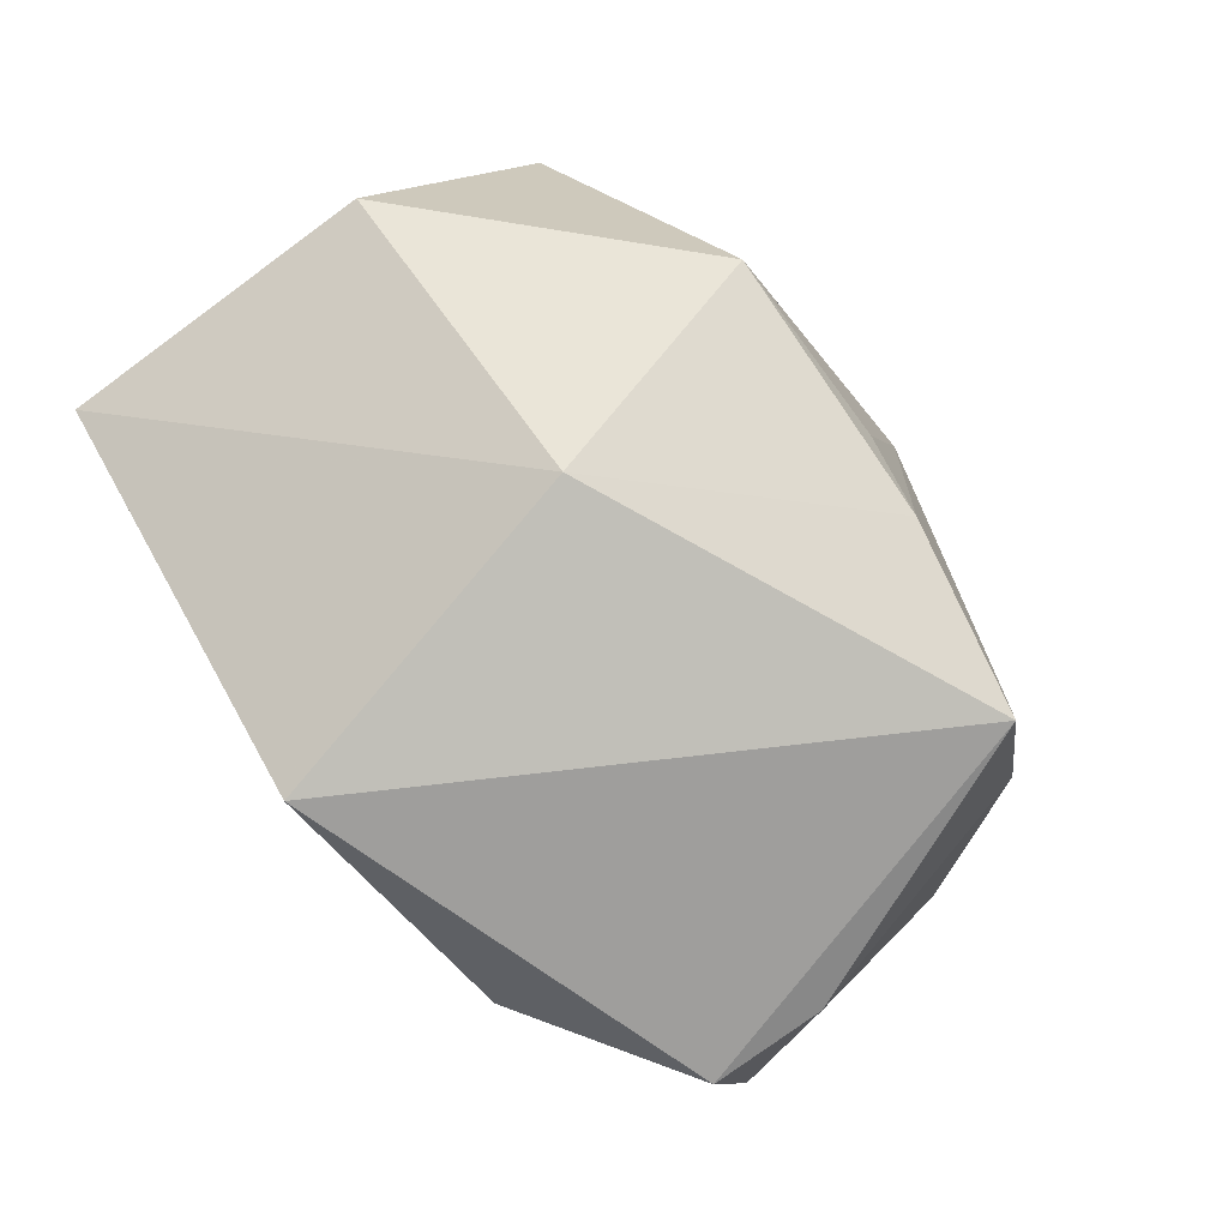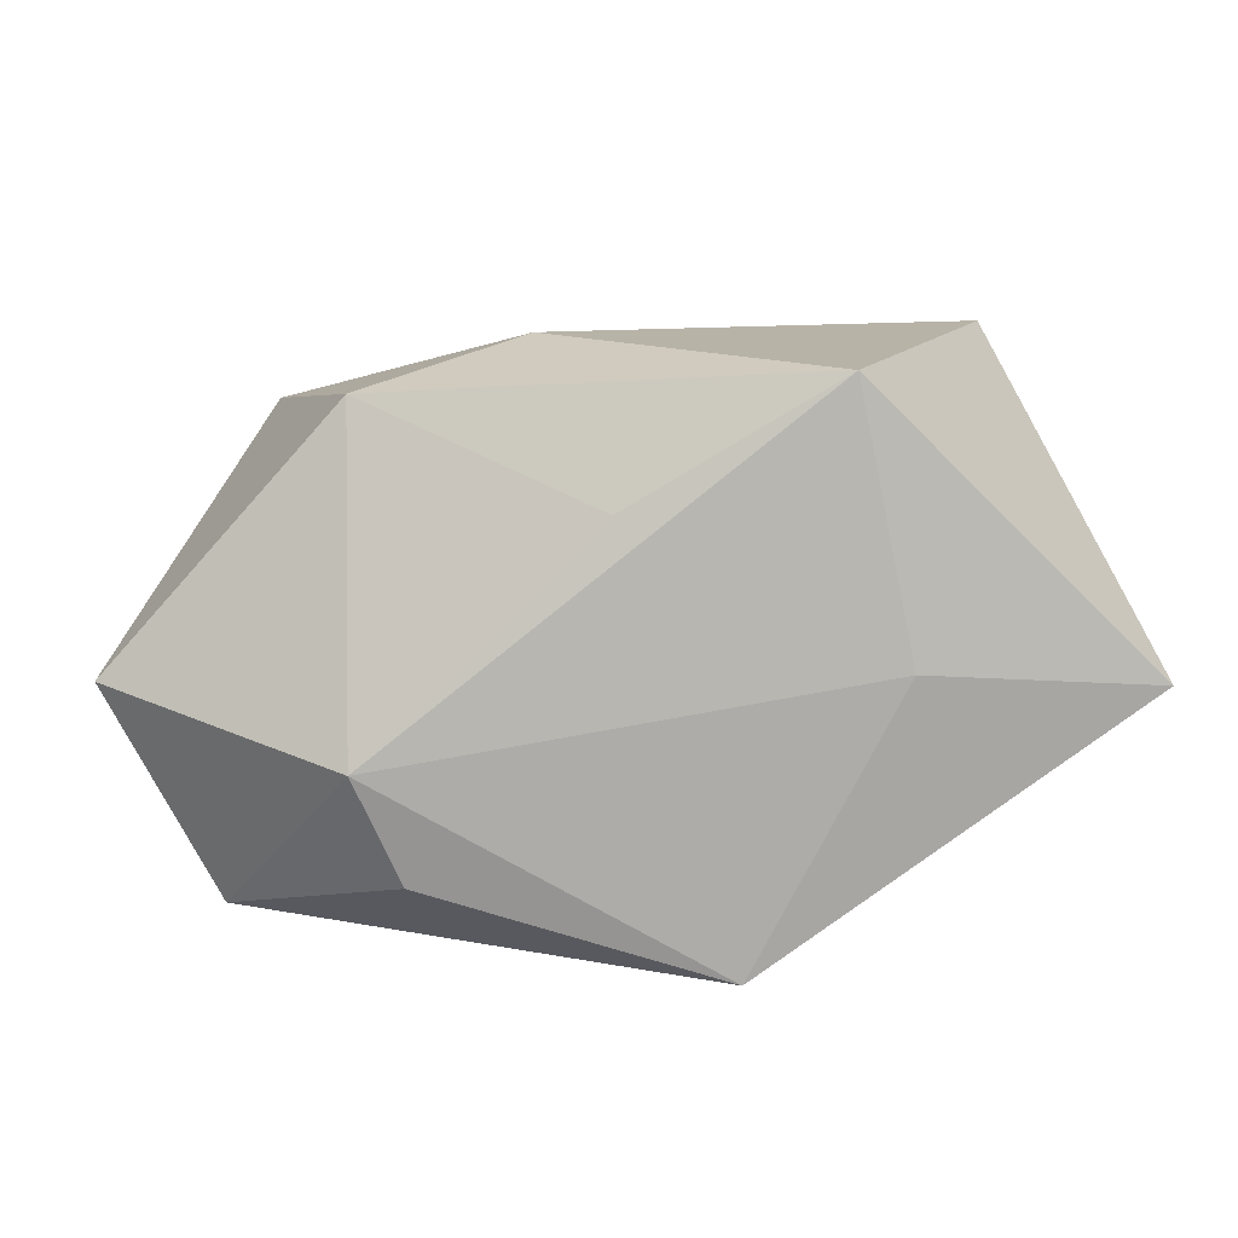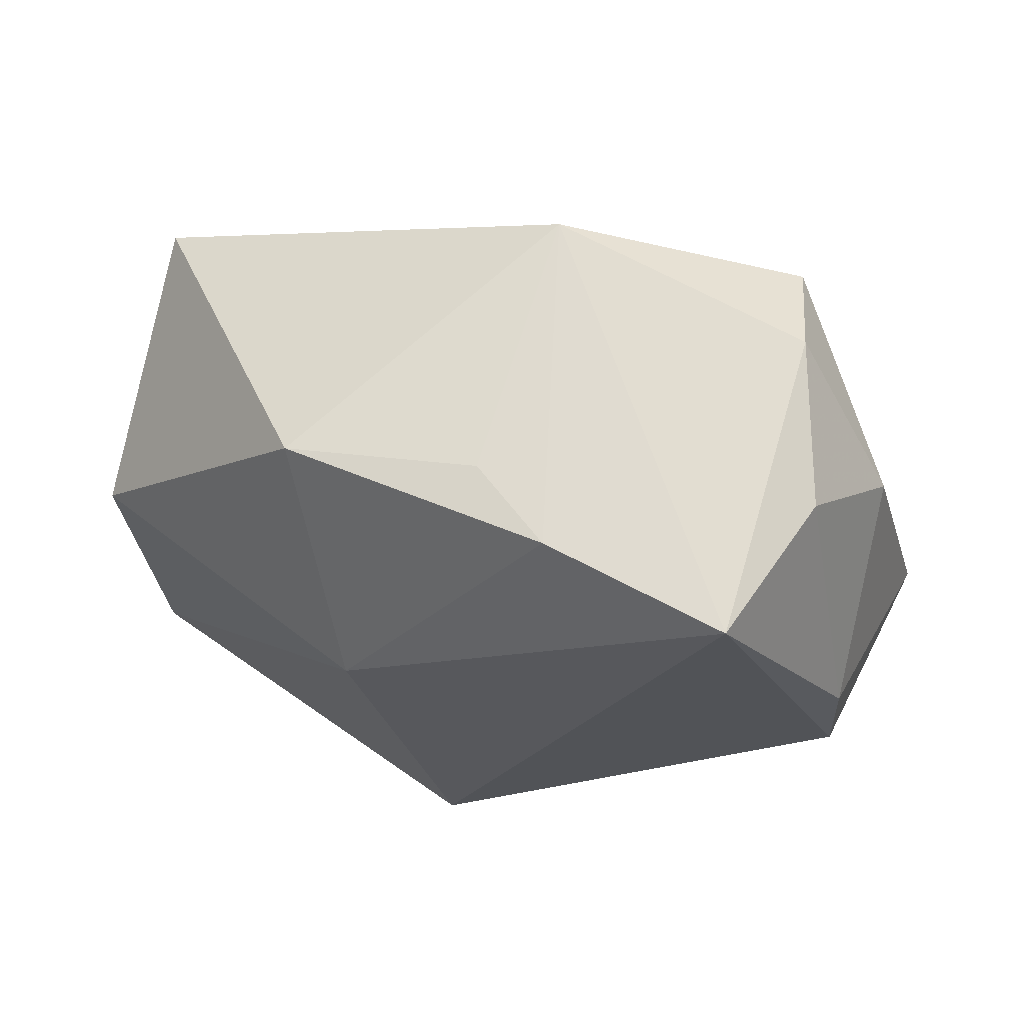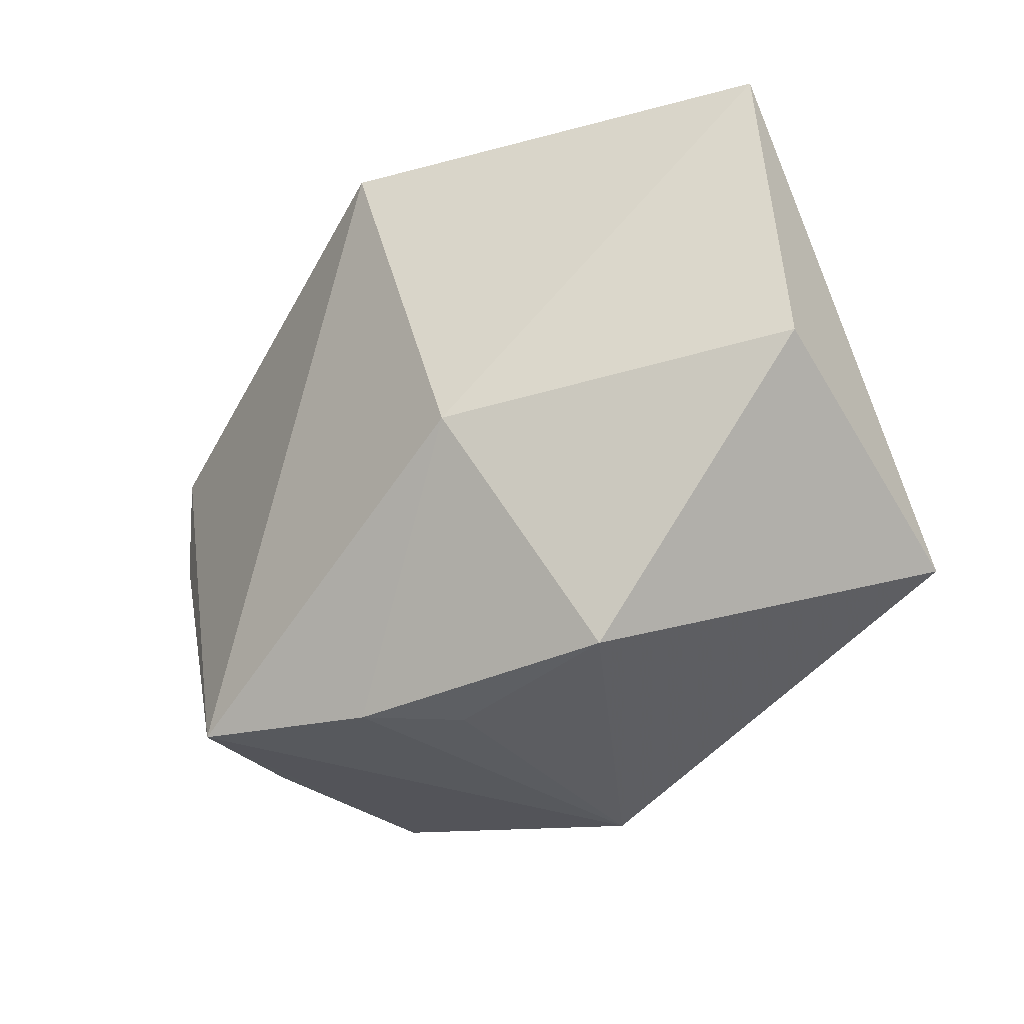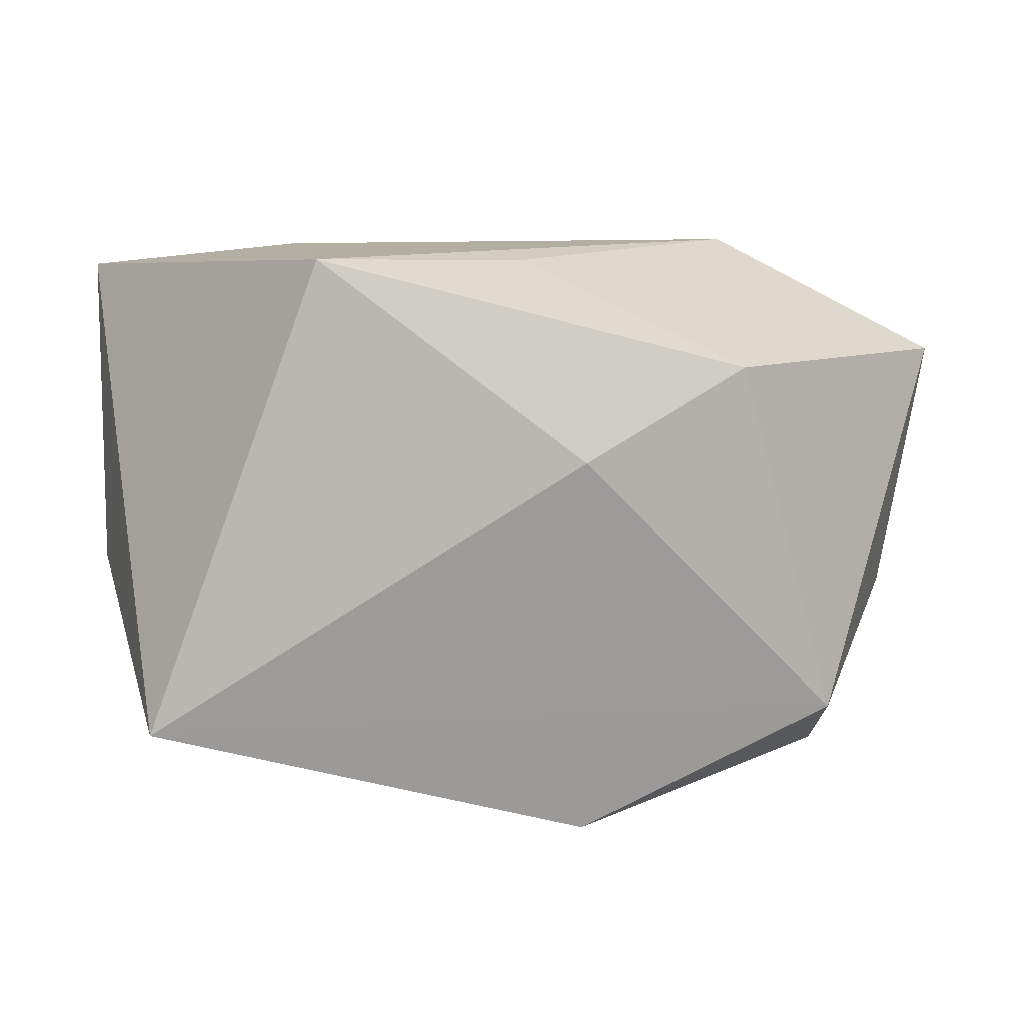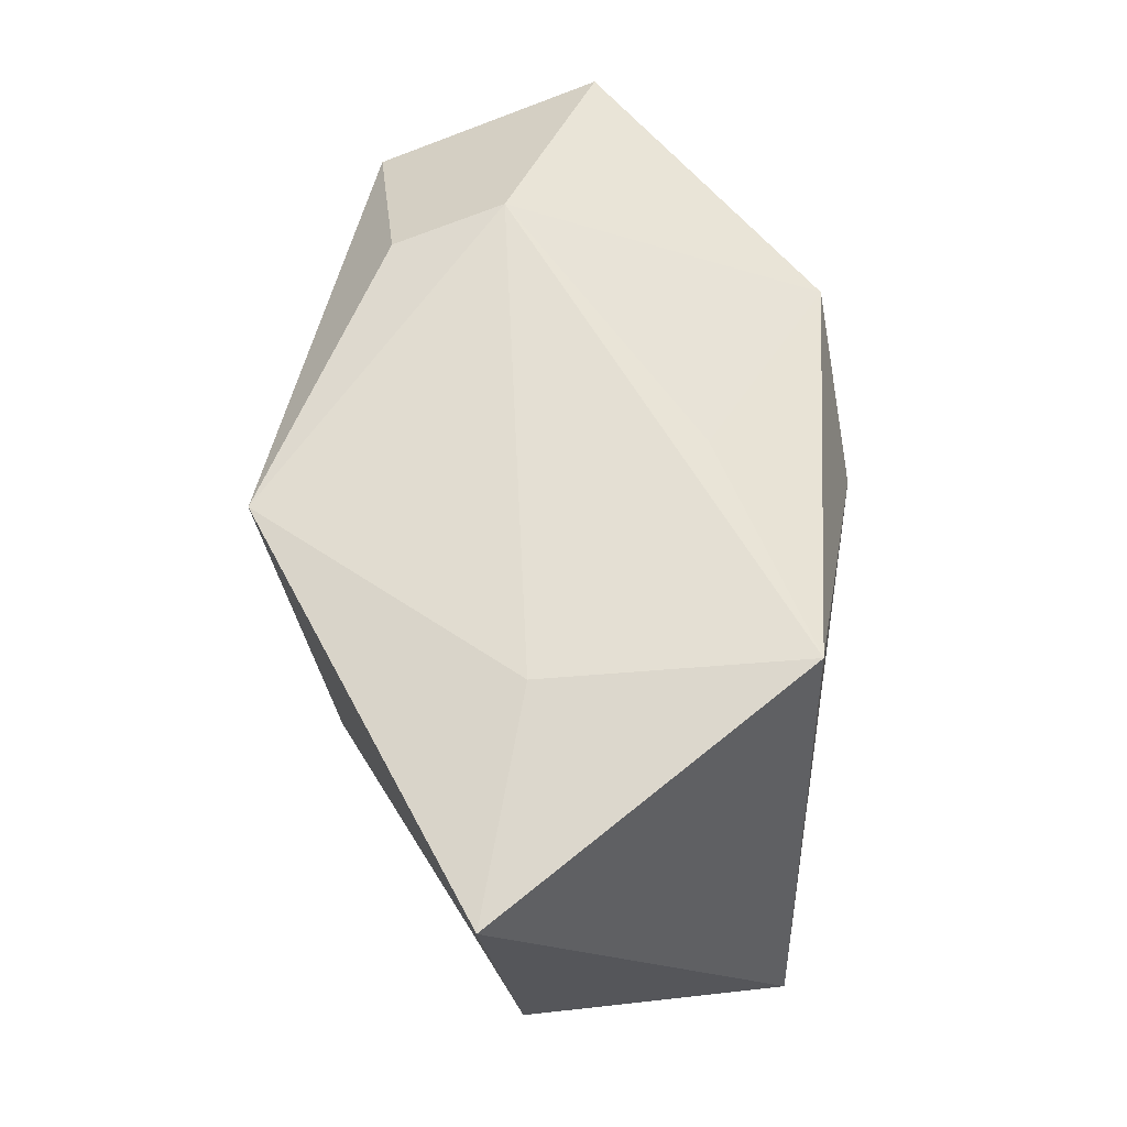
<metadata>
{"format":"obj","ext":"obj","renderer":"f3d","projection":"perspective","resolution":1024,"background":"white","views":[{"elev":-74.3,"azim":-52.9,"up":"+Z"},{"elev":8.8,"azim":178.7,"up":"+Z"},{"elev":-21.2,"azim":5.2,"up":"+Z"},{"elev":-36.7,"azim":-125.0,"up":"+Y"},{"elev":10.8,"azim":0.9,"up":"+Y"},{"elev":66.8,"azim":-82.9,"up":"+Y"}]}
</metadata>
<code>
v -0.01618 -0.008681 -0.02044
v -0.01758 0.02631 0.02215
v 0.0216 -0.02574 -0.0231
v -0.04293 0.02411 -0.002631
v 0.03339 0.001834 -0.02161
v 0.0009969 0.0255 0.01104
v 0.0215 0.02631 -0.009045
v 0.0309 -0.01718 0.01726
v 0.03061 -0.02172 -0.009407
v 0.007039 -0.0295 0.01768
v 0.01734 0.02433 -0.01856
v -0.009289 0.0244 -0.02661
v -0.0339 -0.01838 0.02428
v -0.02238 0.02631 -0.001313
v 0.03039 -0.02336 0.006987
v -0.0008405 -0.02935 -0.007279
v -0.019 -0.0294 -0.004814
v 0.03293 0.01287 -0.02267
v 0.005186 -0.02872 -0.01489
v 0.02199 0.01617 0.01976
v 0.04275 0.01542 -0.00351
v -0.04235 -0.006001 0.0004823
v 0.007188 0.007829 0.02428
v 0.03836 -0.008933 -0.00257
f 12 4 14
f 4 2 14
f 14 7 12
f 2 7 14
f 20 2 23
f 23 8 20
f 1 4 12
f 3 1 12
f 13 17 10
f 13 23 2
f 13 2 4
f 10 8 13
f 8 23 13
f 12 7 11
f 18 11 7
f 12 11 18
f 18 3 12
f 5 3 18
f 6 2 20
f 20 7 6
f 6 7 2
f 4 1 22
f 22 1 17
f 22 13 4
f 17 13 22
f 19 3 10
f 17 1 19
f 1 3 19
f 10 17 16
f 16 19 10
f 17 19 16
f 15 24 8
f 15 8 10
f 10 3 15
f 5 18 21
f 21 24 5
f 21 7 20
f 21 18 7
f 20 8 21
f 8 24 21
f 9 15 3
f 24 15 9
f 9 3 5
f 5 24 9

</code>
